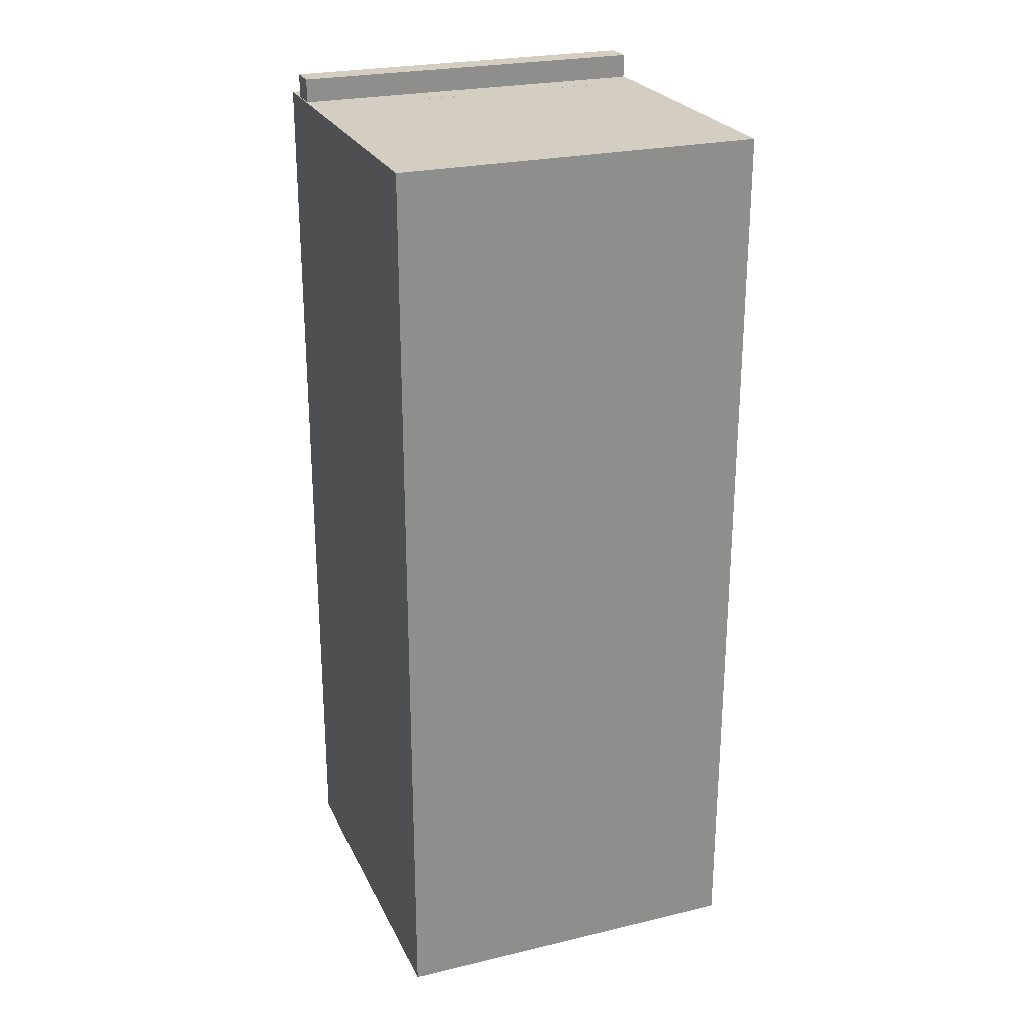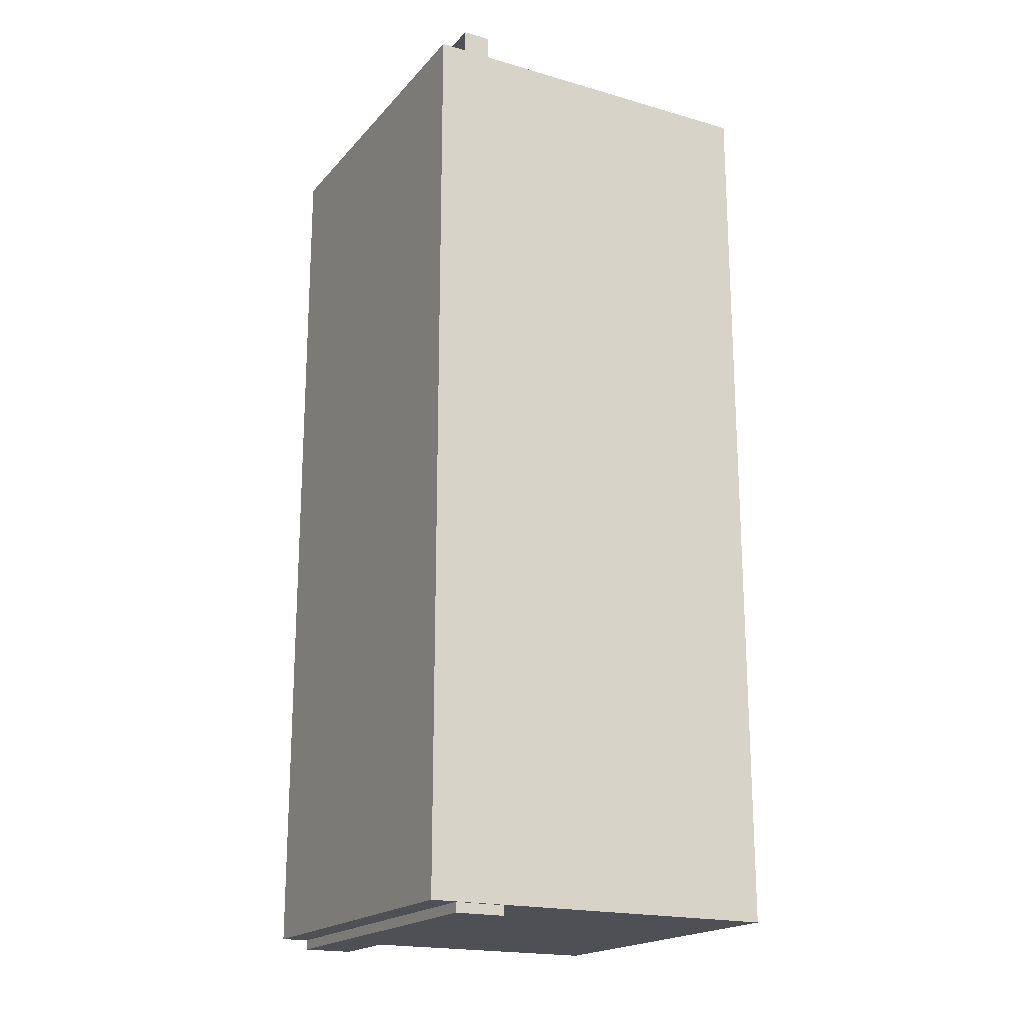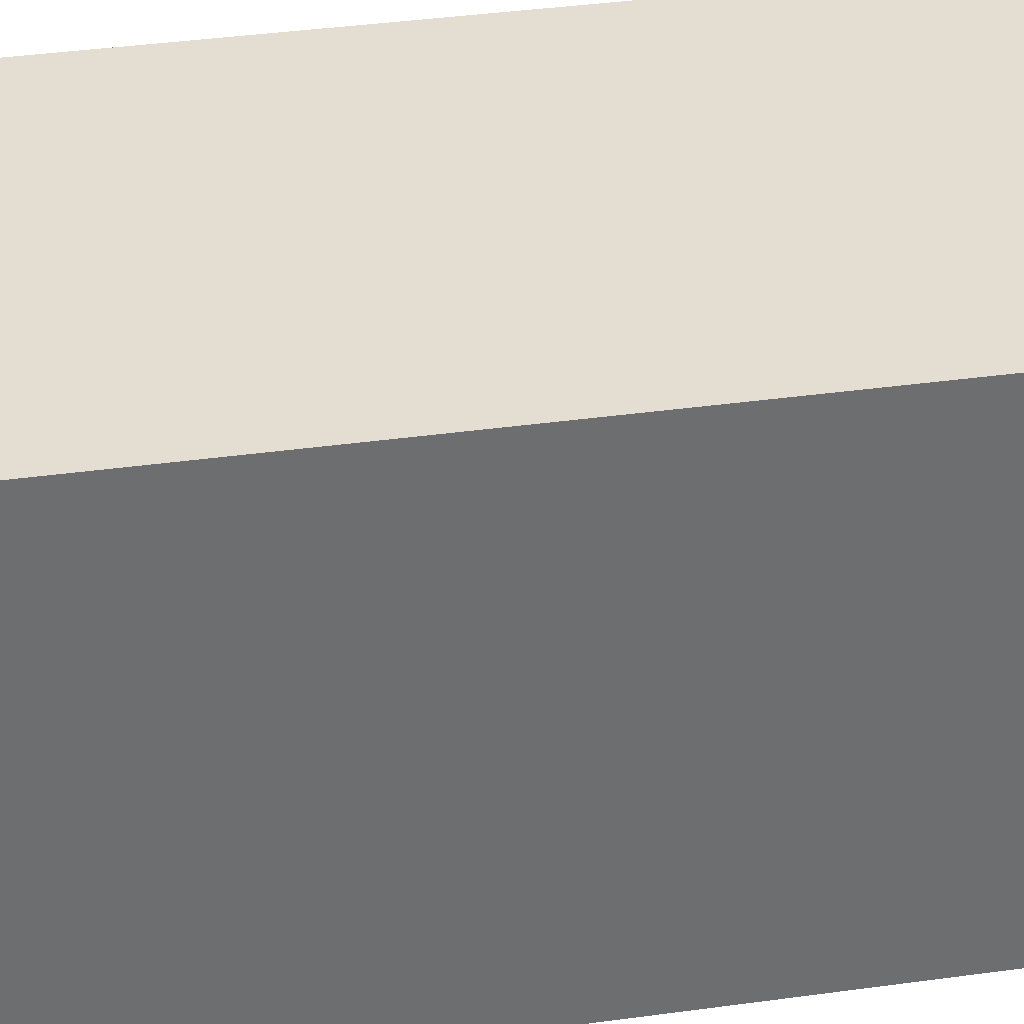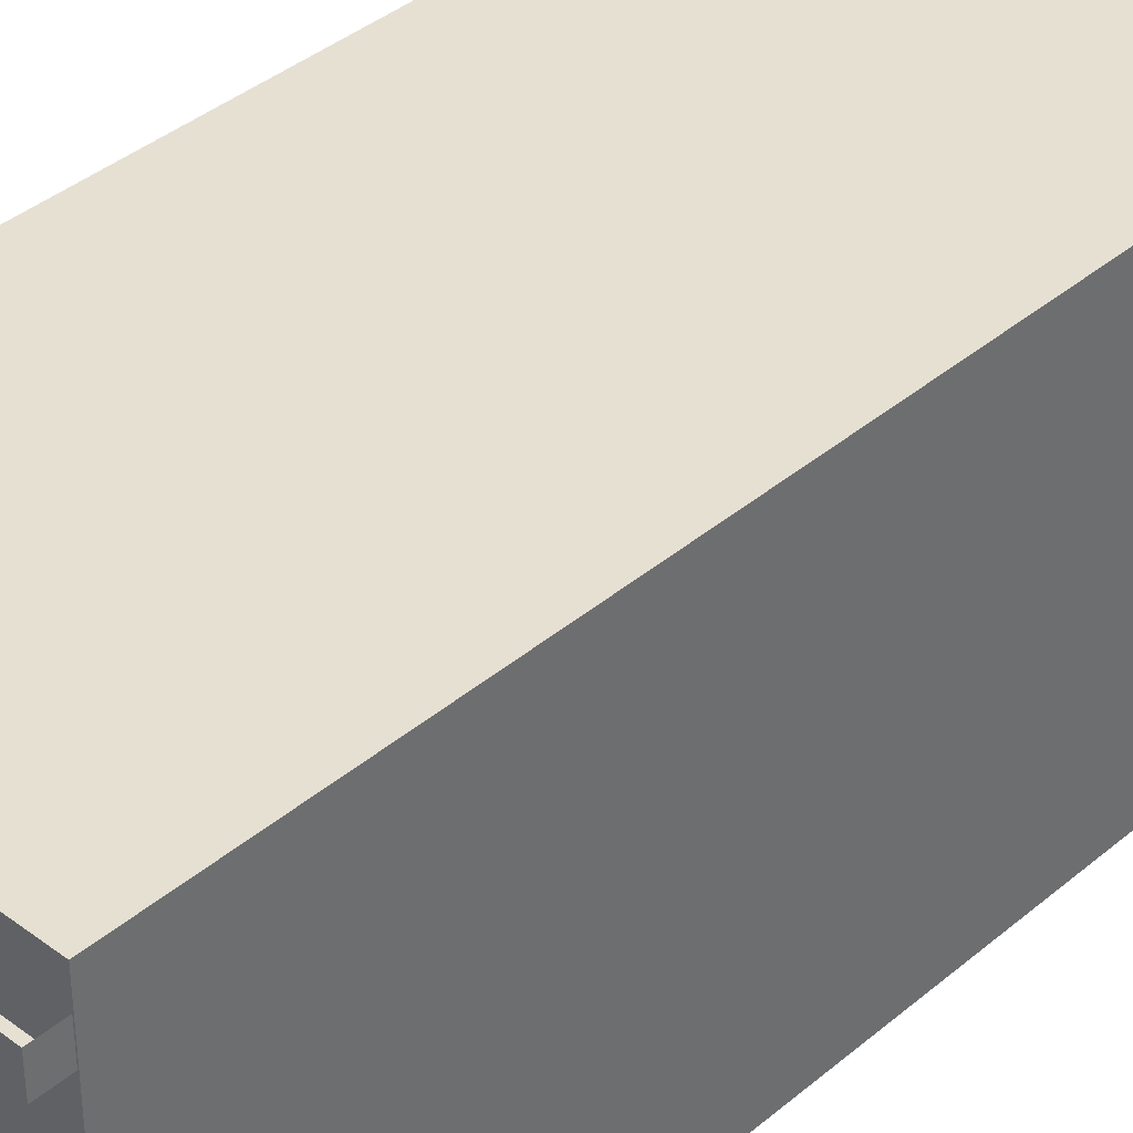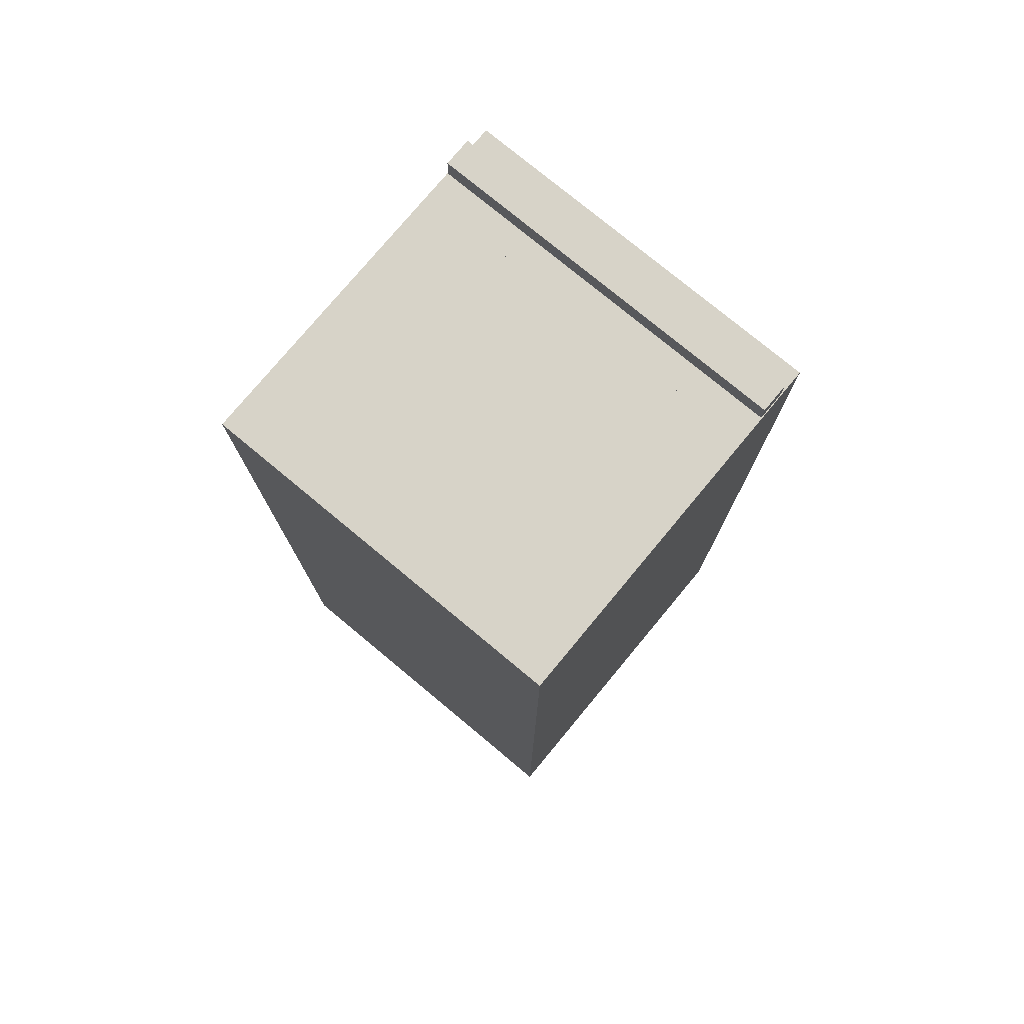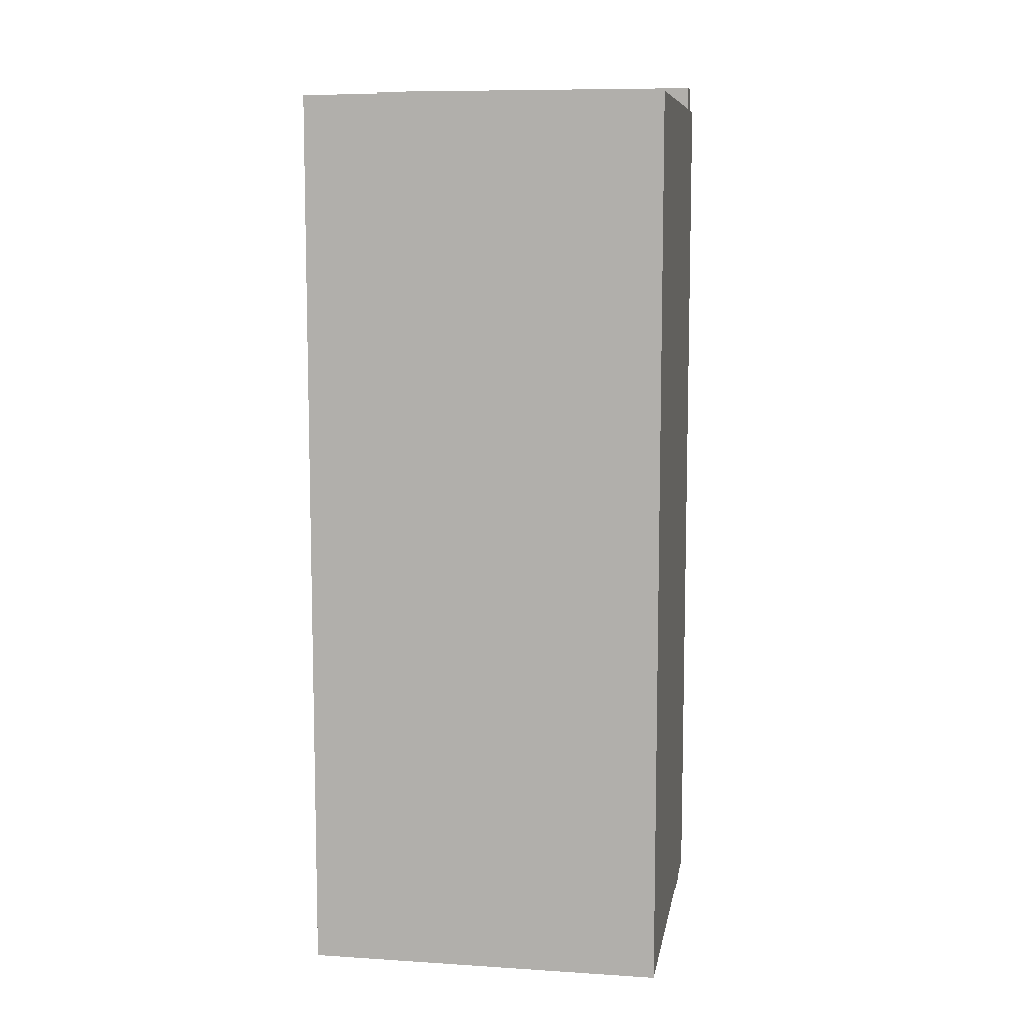
<metadata>
{"format":"obj","ext":"obj","renderer":"f3d","projection":"perspective","resolution":1024,"background":"white","views":[{"elev":25.0,"azim":-20.9,"up":"+Z"},{"elev":-19.3,"azim":-118.3,"up":"+Z"},{"elev":36.2,"azim":-100.4,"up":"+Y"},{"elev":38.5,"azim":43.3,"up":"+Y"},{"elev":77.0,"azim":39.7,"up":"+Z"},{"elev":8.9,"azim":9.7,"up":"+Z"}]}
</metadata>
<code>
o TCom_Shops0285_S
v -1.906 -0.05 5
v 1.906 -0.05 5
v -1.906 3.45 5
v 1.906 3.45 5
v 1.906 2.856 5
v -1.906 2.856 5
v 1.508 -0.05 5
v -1.508 -0.05 5
v 1.508 2.856 5
v -1.508 2.856 5
v 1.508 -0.05 4.827
v 1.508 2.856 4.827
v -1.508 -0.05 4.827
v -1.508 2.856 4.827
v 0.4414 2.856 5
v 0.4414 -0.05 4.827
v 0.4414 2.856 4.827
v -1.906 2.313 5
v 1.906 2.313 5
v 1.508 2.313 5
v -1.508 2.313 5
v 1.508 2.313 4.827
v -1.508 2.313 4.827
v 0.4414 2.313 4.827
v 1.436 -0.05 4.827
v 1.436 2.856 5
v 1.436 2.856 4.827
v 1.436 2.313 4.827
v -1.906 0.09949 5
v -1.508 0.09949 5
v -1.508 0.09949 4.827
v 0.4414 0.09949 4.827
v 1.906 0.09949 5
v 1.508 0.09949 5
v 1.508 0.09949 4.827
v 1.436 0.09949 4.827
v 0.4414 0.09949 4.965
v 0.4414 -0.05 4.965
v 1.436 -0.05 4.965
v 1.436 0.09949 4.965
v 1.436 2.313 4.764
v 0.4414 2.313 4.764
v 0.4414 0.09949 4.764
v 1.436 0.09949 4.764
v 1.906 3.153 5
v -1.508 3.153 5
v -1.906 3.153 5
v 1.508 3.153 5
v 0.4414 3.153 5
v 1.436 3.153 5
v 1.906 3.153 5.25
v 1.906 3.45 5.25
v 1.508 3.153 5.25
v 1.508 3.45 5.25
v 0.4414 3.45 5.25
v -1.508 3.45 5.25
v -1.906 3.45 5.25
v 1.436 3.45 5.25
v -1.508 3.153 5.25
v -1.906 3.153 5.25
v 0.4414 3.153 5.25
v 1.436 3.153 5.25
f 48 45 51 53
f 20 19 5 9
f 49 50 62 61
f 30 8 13 31
f 18 21 10 6
f 24 17 14 23
f 20 9 12 22
f 15 10 14 17
f 26 15 17 27
f 28 27 17 24
f 47 46 59 60
f 24 32 43 42
f 34 20 22 35
f 32 24 23 31
f 29 30 21 18
f 10 21 23 14
f 34 33 19 20
f 35 22 28 36
f 45 4 52 51
f 22 12 27 28
f 9 26 27 12
f 11 35 36 25
f 7 2 33 34
f 1 8 30 29
f 16 32 31 13
f 7 34 35 11
f 16 25 39 38
f 21 30 31 23
f 39 40 37 38
f 36 32 37 40
f 32 16 38 37
f 25 36 40 39
f 44 41 42 43
f 32 36 44 43
f 28 24 42 41
f 36 28 41 44
f 9 48 50 26
f 26 50 49 15
f 9 5 45 48
f 15 49 46 10
f 6 10 46 47
f 60 59 56 57
f 61 55 56 59
f 53 51 52 54
f 62 58 55 61
f 53 54 58 62
f 3 47 60 57
f 46 49 61 59
f 50 48 53 62
o TCom_BuildingsVarious0097_1_S
v -1.902 -0.05536 4.994
v -1.902 -0.05536 -4.509
v -1.902 3.397 4.994
v -1.902 3.397 -4.509
v -1.902 1.046 -4.509
v -1.902 1.046 4.994
v -1.902 -0.05536 1.972
v -1.902 -0.05536 3.794
v -1.902 3.397 3.794
v -1.902 3.397 1.972
v -1.902 1.046 1.972
v -1.902 1.046 3.794
v -1.902 2.519 -4.509
v -1.902 2.519 3.794
v -1.902 2.519 4.994
v -1.902 2.519 1.972
v -1.599 3.116 0.03411
v -1.599 3.116 -3.234
v -1.599 0.449 -3.234
v -1.599 0.449 0.03411
v -1.902 1.046 -0.6979
v -1.902 1.046 -2.502
v -1.902 -0.05536 -2.502
v -1.902 -0.05536 -0.6979
v -1.902 3.397 -0.6979
v -1.902 3.397 -2.502
v -1.902 2.519 -2.502
v -1.902 2.519 -0.6979
v -1.861 0.449 -3.234
v -1.861 3.116 -3.234
v -1.861 3.116 0.03411
v -1.861 0.449 0.03411
v -1.751 1.08 -0.733
v -1.751 1.08 -2.537
v -1.751 2.552 -2.537
v -1.751 2.552 -0.733
v -1.72 1.046 1.972
v -1.72 1.046 3.794
v -1.72 2.519 3.794
v -1.72 2.519 1.972
v -1.599 3.116 4.28
v -1.599 3.116 1.012
v -1.599 0.449 1.012
v -1.599 0.449 4.28
v -1.861 0.449 1.012
v -1.861 3.116 1.012
v -1.861 3.116 4.28
v -1.861 0.449 4.28
v 1.902 -0.05536 4.994
v 1.902 -0.05536 -4.509
v 1.902 3.397 4.994
v 1.902 3.397 -4.509
v 1.902 1.046 -4.509
v 1.902 1.046 4.994
v 1.902 -0.05536 1.972
v 1.902 -0.05536 3.794
v 1.902 3.397 3.794
v 1.902 3.397 1.972
v 1.902 1.046 1.972
v 1.902 1.046 3.794
v 1.902 2.519 -4.509
v 1.902 2.519 3.794
v 1.902 2.519 4.994
v 1.902 2.519 1.972
v 1.599 3.116 0.03411
v 1.599 3.116 -3.234
v 1.599 0.449 -3.234
v 1.599 0.449 0.03411
v 1.902 1.046 -0.6979
v 1.902 1.046 -2.502
v 1.902 -0.05536 -2.502
v 1.902 -0.05536 -0.6979
v 1.902 3.397 -0.6979
v 1.902 3.397 -2.502
v 1.902 2.519 -2.502
v 1.902 2.519 -0.6979
v 1.861 0.449 -3.234
v 1.861 3.116 -3.234
v 1.861 3.116 0.03411
v 1.861 0.449 0.03411
v 1.751 1.08 -0.733
v 1.751 1.08 -2.537
v 1.751 2.552 -2.537
v 1.751 2.552 -0.733
v 1.72 1.046 1.972
v 1.72 1.046 3.794
v 1.72 2.519 3.794
v 1.72 2.519 1.972
v 1.599 3.116 4.28
v 1.599 3.116 1.012
v 1.599 0.449 1.012
v 1.599 0.449 4.28
v 1.861 0.449 1.012
v 1.861 3.116 1.012
v 1.861 3.116 4.28
v 1.861 0.449 4.28
f 77 65 71 76
f 78 72 87 90
f 78 76 71 72
f 80 79 93 92
f 69 70 74 73
f 63 68 74 70
f 73 78 90 83
f 81 82 79 80
f 68 77 76 74
f 85 84 67 64
f 89 88 66 75
f 84 89 75 67
f 90 89 97 98
f 89 90 87 88
f 85 86 83 84
f 69 73 83 86
f 82 81 91 94
f 81 80 92 91
f 79 82 94 93
f 84 83 95 96
f 83 90 98 95
f 89 84 96 97
f 76 78 102 101
f 78 73 99 102
f 74 76 101 100
f 73 74 100 99
f 104 103 109 108
f 105 106 103 104
f 106 105 107 110
f 105 104 108 107
f 103 106 110 109
f 125 124 119 113
f 126 138 135 120
f 126 120 119 124
f 128 140 141 127
f 117 121 122 118
f 111 118 122 116
f 121 131 138 126
f 129 128 127 130
f 116 122 124 125
f 133 112 115 132
f 137 123 114 136
f 132 115 123 137
f 138 146 145 137
f 137 136 135 138
f 133 132 131 134
f 117 134 131 121
f 130 142 139 129
f 129 139 140 128
f 127 141 142 130
f 132 144 143 131
f 131 143 146 138
f 137 145 144 132
f 124 149 150 126
f 126 150 147 121
f 122 148 149 124
f 121 147 148 122
f 152 156 157 151
f 153 152 151 154
f 154 158 155 153
f 153 155 156 152
f 151 157 158 154
o TCom_Shops0244_S
v -1.887 2.925 -4.497
v 1.903 -0.05 -4.497
v 1.903 2.925 -4.497
v 1.903 3.45 -4.497
v -1.887 -0.05 -4.497
v -1.887 3.45 -4.497
v -1.887 2.925 -4.687
v 1.903 2.925 -4.687
v 1.903 3.45 -4.687
v -1.887 3.45 -4.687
f 160 163 159 161
f 159 164 168 165
f 166 165 168 167
f 161 159 165 166
f 164 162 167 168
f 162 161 166 167
o Building6_-col
v -1.916 -0.1012 5
v -1.916 3.731 5
v -1.916 -0.1012 -4.584
v -1.916 3.731 -4.584
v 1.916 -0.1012 5
v 1.916 3.731 5
v 1.916 -0.1012 -4.584
v 1.916 3.731 -4.584
v -1.916 -0.1012 -2.188
v -1.916 -0.1012 0.2079
v -1.916 -0.1012 2.604
v -1.916 0.8568 5
v -1.916 1.815 5
v -1.916 2.773 5
v -1.916 3.731 2.604
v -1.916 3.731 0.2079
v -1.916 3.731 -2.188
v -1.916 2.773 -4.584
v -1.916 1.815 -4.584
v -1.916 0.8568 -4.584
v 0.958 -0.1012 -4.584
v 0 -0.1012 -4.584
v -0.958 -0.1012 -4.584
v -0.958 3.731 -4.584
v 0 3.731 -4.584
v 0.958 3.731 -4.584
v 1.916 2.773 -4.584
v 1.916 1.815 -4.584
v 1.916 0.8568 -4.584
v 1.916 -0.1012 2.604
v 1.916 -0.1012 0.2079
v 1.916 -0.1012 -2.188
v 1.916 3.731 -2.188
v 1.916 3.731 0.2079
v 1.916 3.731 2.604
v 1.916 2.773 5
v 1.916 1.815 5
v 1.916 0.8568 5
v -0.958 -0.1012 5
v 0 -0.1012 5
v 0.958 -0.1012 5
v 0.958 3.731 5
v 0 3.731 5
v -0.958 3.731 5
v 0.958 3.731 -2.188
v 0.958 3.731 0.2079
v 0.958 3.731 2.604
v 0 3.731 -2.188
v 0 3.731 0.2079
v 0 3.731 2.604
v -0.958 3.731 -2.188
v -0.958 3.731 0.2079
v -0.958 3.731 2.604
v -0.958 -0.1012 -2.188
v -0.958 -0.1012 0.2079
v -0.958 -0.1012 2.604
v 0 -0.1012 -2.188
v 0 -0.1012 0.2079
v 0 -0.1012 2.604
v 0.958 -0.1012 -2.188
v 0.958 -0.1012 0.2079
v 0.958 -0.1012 2.604
v 0.958 0.8568 5
v 0 0.8568 5
v -0.958 0.8568 5
v 0.958 1.815 5
v 0 1.815 5
v -0.958 1.815 5
v 0.958 2.773 5
v 0 2.773 5
v -0.958 2.773 5
v 1.916 0.8568 -2.188
v 1.916 0.8568 0.2079
v 1.916 0.8568 2.604
v 1.916 1.815 -2.188
v 1.916 1.815 0.2079
v 1.916 1.815 2.604
v 1.916 2.773 -2.188
v 1.916 2.773 0.2079
v 1.916 2.773 2.604
v -0.958 0.8568 -4.584
v 0 0.8568 -4.584
v 0.958 0.8568 -4.584
v -0.958 1.815 -4.584
v 0 1.815 -4.584
v 0.958 1.815 -4.584
v -0.958 2.773 -4.584
v 0 2.773 -4.584
v 0.958 2.773 -4.584
v -1.916 0.8568 2.604
v -1.916 0.8568 0.2079
v -1.916 0.8568 -2.188
v -1.916 1.815 2.604
v -1.916 1.815 0.2079
v -1.916 1.815 -2.188
v -1.916 2.773 2.604
v -1.916 2.773 0.2079
v -1.916 2.773 -2.188
f 266 185 172 186
f 257 194 176 195
f 248 203 174 204
f 239 212 170 182
f 230 198 173 209
f 221 183 170 212
f 203 215 210 174
f 215 218 211 210
f 218 221 212 211
f 176 194 213 201
f 201 213 214 202
f 202 214 215 203
f 194 193 216 213
f 213 216 217 214
f 214 217 218 215
f 193 192 219 216
f 216 219 220 217
f 217 220 221 218
f 192 172 185 219
f 219 185 184 220
f 220 184 183 221
f 179 224 207 169
f 224 227 208 207
f 227 230 209 208
f 171 191 222 177
f 177 222 223 178
f 178 223 224 179
f 191 190 225 222
f 222 225 226 223
f 223 226 227 224
f 190 189 228 225
f 225 228 229 226
f 226 229 230 227
f 189 175 200 228
f 228 200 199 229
f 229 199 198 230
f 207 233 180 169
f 233 236 181 180
f 236 239 182 181
f 173 206 231 209
f 209 231 232 208
f 208 232 233 207
f 206 205 234 231
f 231 234 235 232
f 232 235 236 233
f 205 204 237 234
f 234 237 238 235
f 235 238 239 236
f 204 174 210 237
f 237 210 211 238
f 238 211 212 239
f 198 242 206 173
f 242 245 205 206
f 245 248 204 205
f 175 197 240 200
f 200 240 241 199
f 199 241 242 198
f 197 196 243 240
f 240 243 244 241
f 241 244 245 242
f 196 195 246 243
f 243 246 247 244
f 244 247 248 245
f 195 176 201 246
f 246 201 202 247
f 247 202 203 248
f 189 251 197 175
f 251 254 196 197
f 254 257 195 196
f 171 188 249 191
f 191 249 250 190
f 190 250 251 189
f 188 187 252 249
f 249 252 253 250
f 250 253 254 251
f 187 186 255 252
f 252 255 256 253
f 253 256 257 254
f 186 172 192 255
f 255 192 193 256
f 256 193 194 257
f 177 260 188 171
f 260 263 187 188
f 263 266 186 187
f 169 180 258 179
f 179 258 259 178
f 178 259 260 177
f 180 181 261 258
f 258 261 262 259
f 259 262 263 260
f 181 182 264 261
f 261 264 265 262
f 262 265 266 263
f 182 170 183 264
f 264 183 184 265
f 265 184 185 266

</code>
